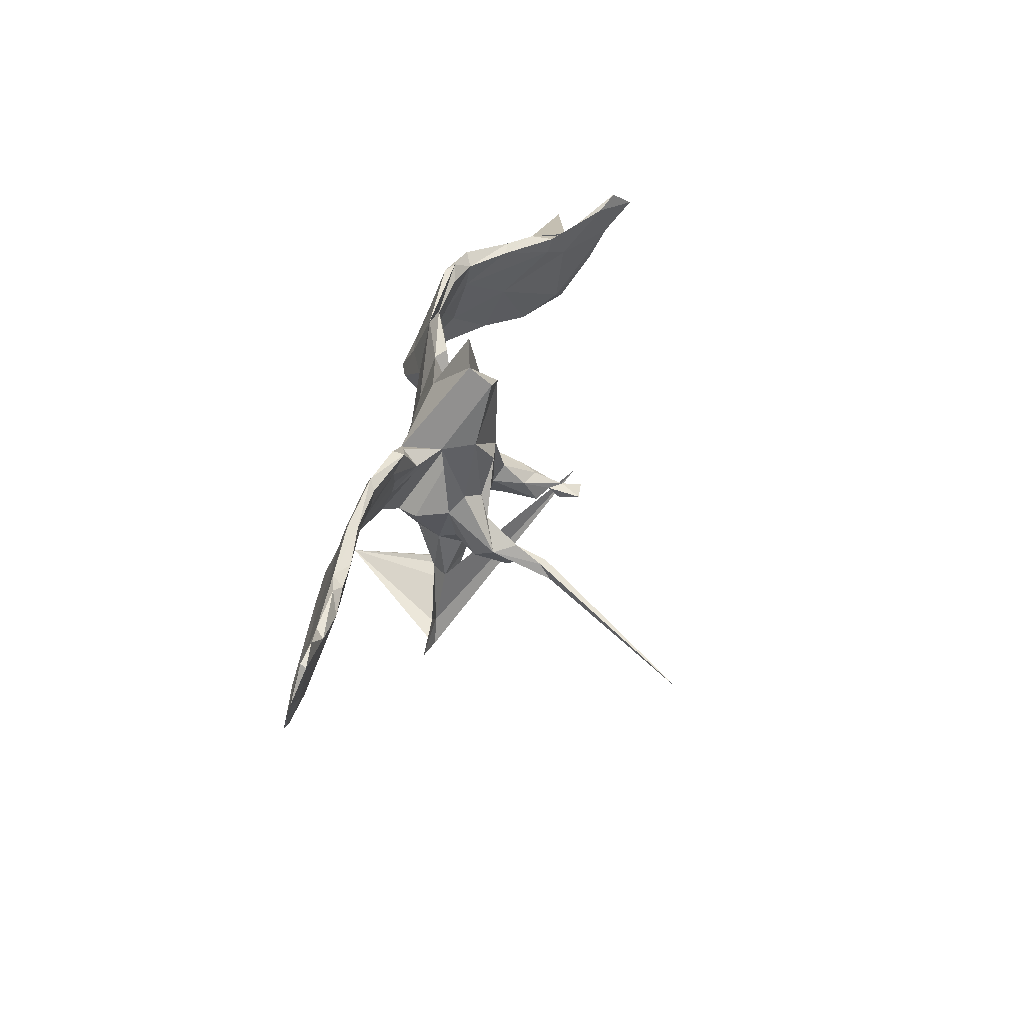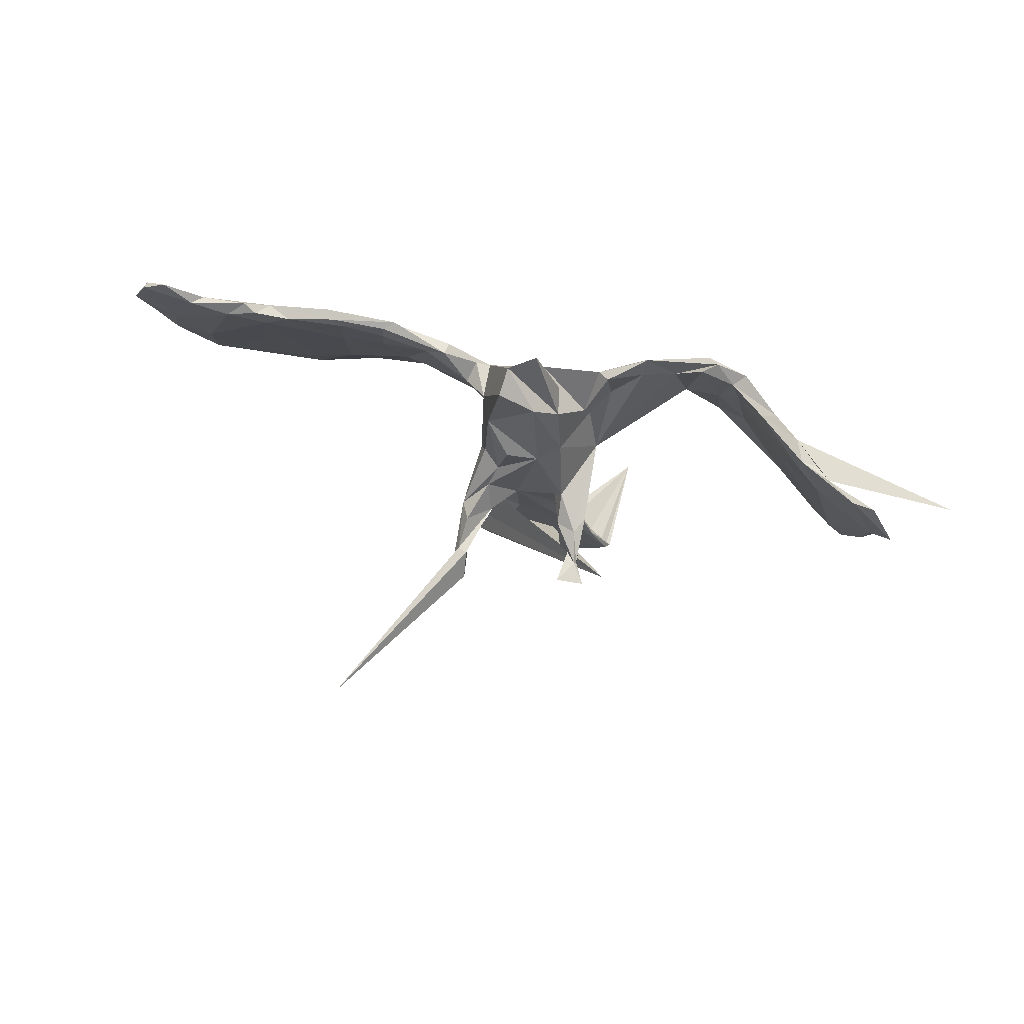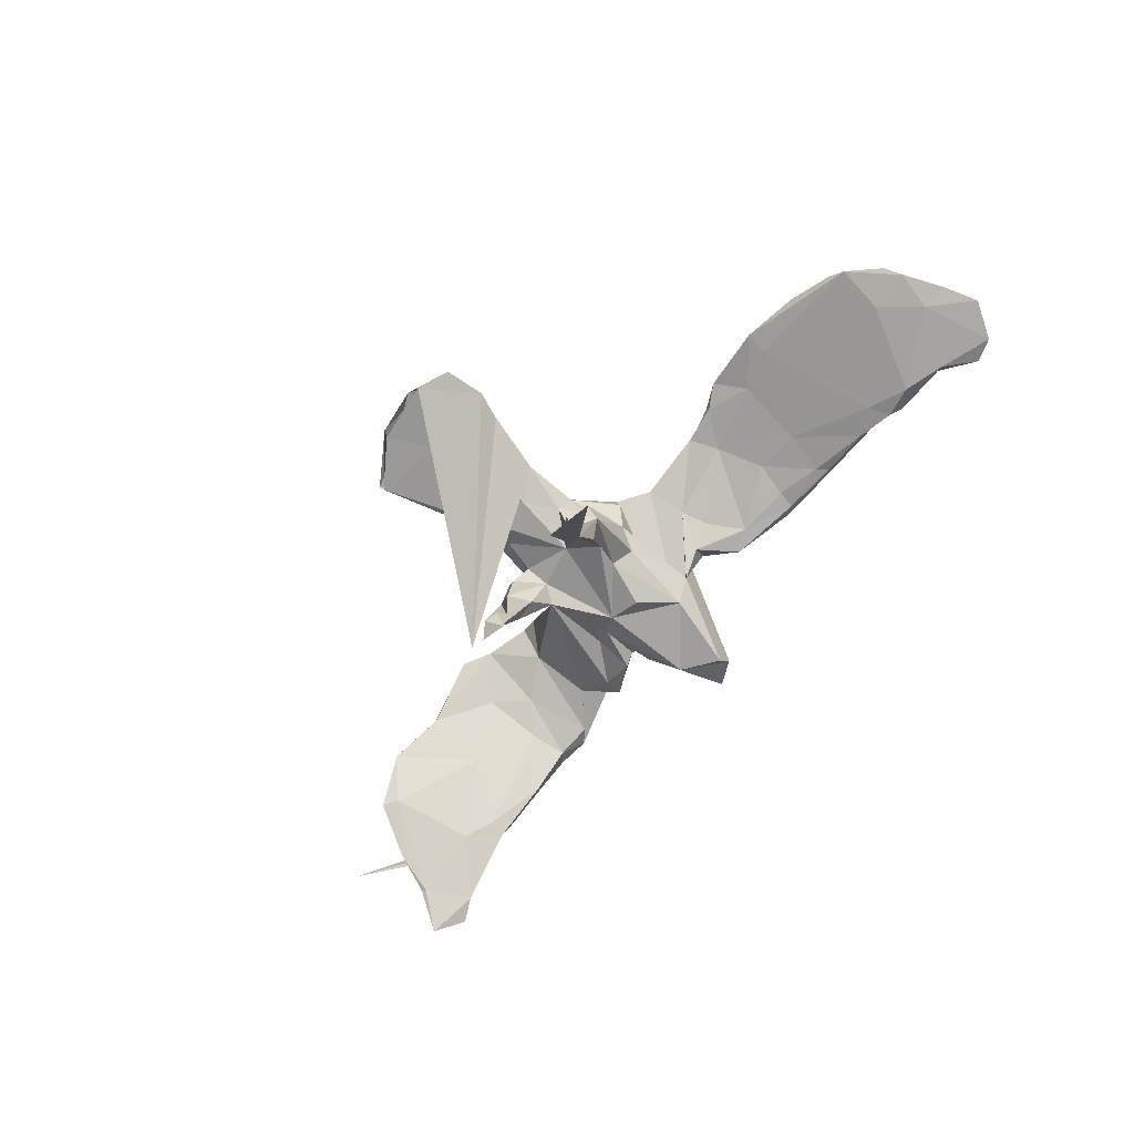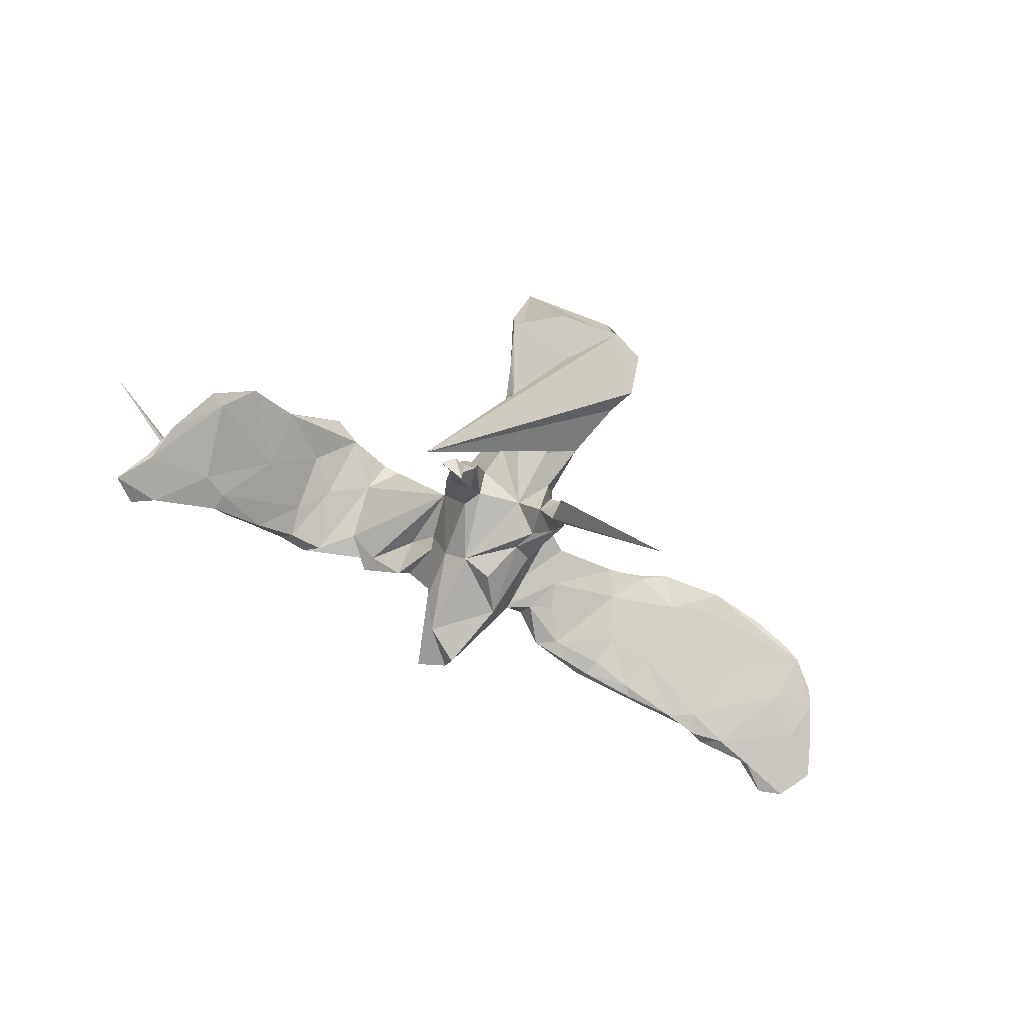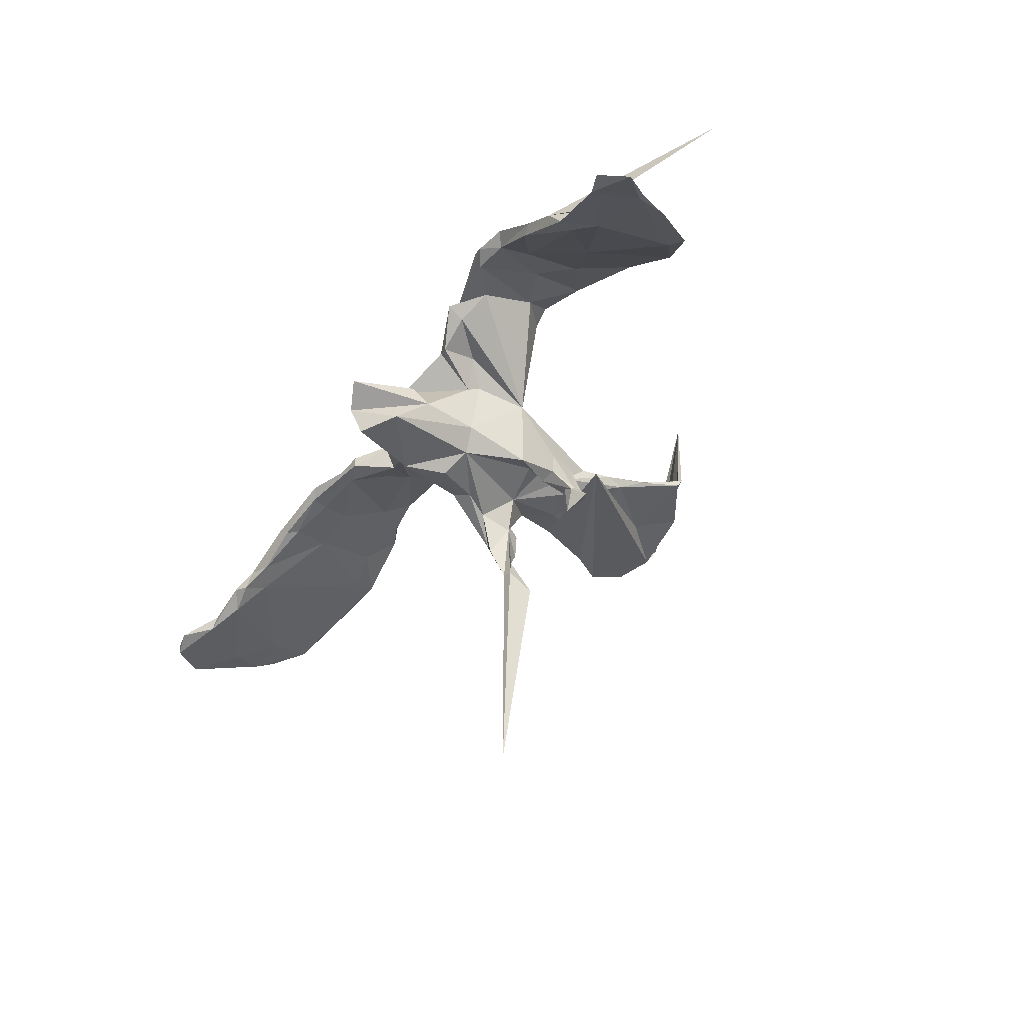
<metadata>
{"format":"obj","ext":"obj","renderer":"f3d","projection":"perspective","resolution":1024,"background":"white","views":[{"elev":42.0,"azim":109.4,"up":"+Y"},{"elev":56.9,"azim":-161.2,"up":"+Y"},{"elev":-69.2,"azim":49.5,"up":"+Z"},{"elev":-76.4,"azim":-26.9,"up":"+Z"},{"elev":-51.9,"azim":-126.9,"up":"+Z"}]}
</metadata>
<code>
v 0.7885 0.214 -0.06259
v 0.8282 0.1501 -0.05682
v 0.7935 0.08494 -0.02945
v 0.8059 0.09504 -0.0358
v 0.7916 0.2098 -0.07377
v 0.7568 0.09065 -0.03935
v 0.7713 0.0266 -0.01575
v 0.7566 -0.004114 0.000462
v 0.6797 0.1864 -0.04188
v 0.749 0.2265 -0.06608
v 0.6971 0.0288 -0.01533
v 0.6993 0.1258 -0.02946
v 0.7098 0.0326 -0.004868
v 0.6983 0.1848 -0.0621
v 0.6782 -0.06017 0.03488
v 0.6267 0.1426 -0.02252
v 0.5928 0.1936 -0.03534
v 0.6245 0.1679 -0.05358
v 0.7041 -0.05053 0.01748
v 0.6136 0.004197 0.02753
v 0.5937 0.02047 0.01008
v 0.5522 0.1463 -0.03335
v 0.5666 0.1127 -4.9e-05
v 0.5681 0.1822 -0.04263
v 0.6 -0.07714 0.06157
v 0.5469 0.1827 -0.0152
v 0.4999 -0.0148 0.05915
v 0.3979 0.07651 0.05138
v 0.4914 -0.04998 0.05901
v 0.5029 0.1729 -0.0295
v 0.3943 -0.06331 0.1027
v 0.4301 0.1894 0.007124
v 0.4144 0.1807 -0.007024
v 0.4965 -0.08779 0.076
v 0.3974 0.1626 -0.00357
v 0.4179 -0.02254 0.06507
v 0.4104 0.09234 0.02
v 0.3777 -0.06824 0.1067
v 0.4152 0.1662 0.01943
v 0.3321 -0.04457 0.1088
v 0.3083 0.09046 0.05793
v 0.2848 0.1662 0.03077
v 0.3359 -0.04313 0.09513
v 0.3122 0.1791 0.0041
v 0.3175 0.1476 0.00918
v 0.3288 0.09111 0.03302
v 0.2874 0.02441 0.08264
v 0.2211 0.1446 0.004117
v 0.2935 0.1908 0.01794
v 0.2664 -0.02986 0.0971
v 0.1813 0.1641 -0.002665
v 0.2467 -0.02003 0.09689
v 0.2935 0.01584 0.06976
v 0.1805 0.05384 0.05496
v 0.1783 0.08585 0.02085
v 0.09203 -0.4788 0.01366
v 0.1237 0.1247 0.02374
v 0.1461 -0.02638 0.06658
v 0.2159 -0.2494 -0.5775
v 0.09984 0.1082 0.03769
v 0.07863 -0.173 -0.2637
v 0.162 0.03961 0.03626
v 0.09555 -0.1205 -0.1493
v 0.08907 -0.3592 -0.01721
v 0.1799 0.1648 0.02128
v 0.1088 -0.4102 -0.02125
v 0.08851 -0.04947 -0.0529
v 0.1334 0.0979 -0.007221
v 0.07302 -0.1442 -0.2417
v 0.1017 -0.06594 0.01362
v -0.02382 0.2149 -0.1124
v 0.06399 -0.1552 -0.2034
v 0.09207 -0.1419 -0.1075
v -0.2252 -0.1458 -0.2148
v 0.03823 -0.1296 -0.141
v 0.05045 -0.1931 -0.2753
v 0.06309 -0.1281 -0.05661
v 0.08609 0.1119 -0.04093
v 0.07179 -0.1087 -0.1906
v 0.0346 -0.2598 0.005117
v 0.08217 -0.01918 0.06994
v 0.06817 -0.1691 -0.1672
v 0.05618 0.1176 -0.1004
v 0.05531 -0.1461 -0.2468
v 0.07057 -0.01231 -0.08004
v 0.0611 -0.2518 -0.02927
v 0.05022 -0.07288 -0.1203
v 0.04732 -0.1569 -0.1358
v 0.05754 -0.1494 -0.01741
v 0.04044 -0.1656 -0.06109
v 0.03049 -0.2994 -0.03662
v 0.03576 -0.02899 -0.1028
v 0.09214 -0.06497 0.05337
v 0.02236 0.2748 -0.07767
v -0.04709 0.04053 -0.104
v 0.02872 -0.1551 0.03991
v -0.01935 0.1807 0.01574
v 0.005175 -0.2236 -0.05344
v -0.001302 -0.1121 -0.09285
v 0.009713 0.05064 -0.121
v 0.03234 0.008057 0.07325
v 0.006754 -0.5063 0.03517
v 0.02454 0.246 -0.1231
v -0.02796 0.3035 -0.05817
v -0.04322 -0.1919 -0.05926
v 0.04272 -0.413 0.01102
v -0.029 -0.2878 0.01464
v -0.08545 -0.4826 0.03188
v -0.04136 0.206 -0.1111
v -0.08604 0.05713 -0.07432
v -0.08039 -0.09284 -0.08598
v -0.06997 -0.3349 0.0196
v -0.1147 -0.4474 0.03994
v -0.1128 -0.1461 -0.09876
v -0.06584 0.1876 -0.02809
v -0.07741 0.1577 -0.06804
v -0.0888 -0.1306 -0.05564
v -0.06942 -0.1591 0.02536
v -0.09861 -0.2214 -0.01007
v -0.1001 -0.062 -0.1032
v 0.02998 -0.5002 0.01866
v -0.07765 -0.1883 -0.04273
v -0.0396 -0.4107 0.004967
v -0.1199 -0.1518 -0.1675
v -0.1363 -0.03388 0.01434
v -0.08821 -0.2592 0.01225
v -0.1447 -0.1026 -0.156
v -0.1068 -0.105 -0.1454
v -0.06047 -0.07311 0.07254
v -0.1412 -0.1391 -0.2535
v -0.1148 -0.279 -0.003073
v -0.09939 0.000135 0.09891
v -0.1341 -0.3558 0.01932
v -0.1421 -0.1342 -0.1876
v -0.1448 -0.1546 -0.2083
v -0.08406 0.08103 0.0723
v -0.1321 -0.1405 -0.07767
v -0.1124 -0.3103 -0.01096
v -0.1088 0.0833 0.009903
v -0.1387 -0.3474 0.006318
v -0.1671 -0.1634 -0.2222
v -0.1635 -0.1332 -0.2088
v -0.1654 -0.1379 -0.2021
v -0.1486 -0.4615 0.2744
v -0.1538 -0.1395 -0.1258
v -0.1572 -0.0959 -0.1241
v -0.1907 -0.1469 -0.2418
v -0.1159 0.05998 0.02491
v -0.1484 0.1008 0.0584
v -0.1745 -0.4289 0.0386
v -0.1231 0.1628 0.05181
v -0.1683 -0.4225 0.02503
v -0.2055 0.1827 0.09504
v -0.1673 0.07654 0.1059
v -0.146 0.1688 0.03502
v -0.2353 0.002025 0.1688
v -0.2074 0.1721 0.06616
v -0.2356 0.07423 0.1456
v -0.2821 0.05498 0.147
v -0.2121 0.2071 0.07664
v -0.268 0.005529 0.186
v -0.2652 0.1556 0.1012
v -0.3205 0.2092 0.08284
v -0.3017 0.05929 0.1656
v -0.2981 0.1544 0.1288
v -0.3275 0.2267 0.1066
v -0.3997 0.06735 0.1409
v -0.3888 0.1547 0.1132
v -0.3492 -0.01687 0.1765
v -0.3549 0.0979 0.1209
v -0.3479 0.2311 0.09266
v -0.4062 0.225 0.08779
v -0.3986 0.1477 0.0879
v -0.4011 -0.04163 0.1784
v -0.4101 0.04247 0.1234
v -0.3849 0.2065 0.07268
v -0.4819 0.05297 0.07972
v -0.4383 0.1589 0.08011
v -0.483 0.2117 0.02484
v -0.4576 0.2044 0.01992
v -0.498 -0.0288 0.08327
v -0.5024 -0.02724 0.09073
v -0.5507 0.1621 -0.04333
v -0.4941 0.07643 0.03822
v -0.5351 0.2055 -0.0124
v -0.5552 0.194 -0.05083
v -0.5868 -0.05309 0.02536
v -0.5102 0.1508 0.02048
v -0.8502 0.05636 0.03001
v -0.6128 0.1731 -0.06153
v -0.599 0.03596 -0.01377
v -0.5955 0.1364 -0.06419
v -0.6322 -0.006748 -0.03801
v -0.6672 0.08088 -0.0752
v -0.6992 0.06391 -0.09257
v -0.6591 -0.02361 -0.04086
v -0.7083 0.2321 -0.1398
v -0.7188 0.1299 -0.1212
v -0.6688 0.2125 -0.1238
v -0.7113 0.1344 -0.1239
v -0.752 0.1912 -0.1657
v -0.05704 -0.3385 -0.01225
f 113 102 106
f 56 106 102
f 112 113 106
f 144 102 113
f 133 150 113
f 144 113 150
f 112 133 113
f 140 150 133
f 91 86 74
f 64 74 86
f 202 91 74
f 98 86 91
f 98 91 138
f 202 138 91
f 105 98 138
f 90 98 99
f 105 99 98
f 122 99 105
f 88 73 77
f 67 77 73
f 75 88 77
f 82 73 88
f 90 75 77
f 73 63 67
f 85 67 63
f 74 66 121
f 56 121 66
f 123 74 121
f 64 66 74
f 152 123 108
f 121 108 123
f 144 152 108
f 138 123 152
f 202 74 123
f 138 202 123
f 56 66 64
f 140 138 152
f 140 131 138
f 122 138 131
f 133 131 140
f 150 140 152
f 82 63 73
f 72 63 82
f 75 82 88
f 128 111 124
f 114 124 111
f 134 128 124
f 120 111 128
f 117 114 111
f 145 124 114
f 145 114 137
f 117 137 114
f 125 145 137
f 117 125 137
f 146 145 125
f 143 145 146
f 87 63 79
f 69 79 63
f 75 87 79
f 92 63 87
f 75 99 87
f 95 87 99
f 90 99 75
f 120 95 111
f 99 111 95
f 110 95 120
f 127 120 128
f 142 127 128
f 125 120 127
f 146 125 127
f 110 120 125
f 143 146 127
f 196 187 191
f 182 191 187
f 194 196 191
f 193 187 196
f 195 193 196
f 184 187 193
f 15 8 13
f 3 13 8
f 20 15 13
f 19 8 15
f 174 169 164
f 161 164 169
f 167 174 164
f 181 169 174
f 52 43 40
f 38 40 43
f 47 52 40
f 50 43 52
f 40 38 31
f 34 31 38
f 28 40 31
f 31 25 27
f 20 27 25
f 28 31 27
f 34 25 31
f 182 181 174
f 175 169 181
f 38 36 34
f 29 34 36
f 43 36 38
f 89 77 67
f 119 118 125
f 129 125 118
f 122 119 125
f 126 118 119
f 131 119 122
f 117 122 125
f 138 122 105
f 117 99 122
f 90 77 89
f 86 90 89
f 80 86 89
f 98 90 86
f 131 126 119
f 133 126 131
f 96 80 89
f 112 126 133
f 112 107 126
f 80 126 107
f 106 107 112
f 64 86 80
f 80 107 106
f 64 80 106
f 56 64 106
f 94 103 109
f 83 109 103
f 116 94 109
f 78 103 94
f 110 116 109
f 104 94 116
f 189 190 185
f 188 185 190
f 186 189 185
f 186 190 189
f 179 185 188
f 191 188 190
f 190 186 199
f 192 199 186
f 197 190 199
f 180 186 185
f 95 110 109
f 139 116 110
f 83 95 109
f 100 95 83
f 78 83 103
f 194 191 190
f 177 188 191
f 192 183 184
f 173 184 183
f 193 192 184
f 186 183 192
f 180 173 183
f 175 184 173
f 85 83 78
f 80 118 126
f 183 186 180
f 179 180 185
f 1 3 2
f 4 2 3
f 5 1 2
f 12 3 1
f 172 168 166
f 165 166 168
f 171 172 166
f 178 168 172
f 164 165 168
f 153 166 165
f 162 159 163
f 170 163 159
f 171 162 163
f 125 159 162
f 158 153 165
f 39 42 41
f 54 41 42
f 49 42 39
f 28 39 41
f 45 35 46
f 37 46 35
f 48 45 46
f 44 35 45
f 33 35 44
f 48 44 45
f 47 28 41
f 23 39 28
f 53 46 37
f 30 37 35
f 37 30 22
f 24 22 30
f 29 37 22
f 39 23 26
f 16 26 23
f 32 39 26
f 57 60 65
f 42 65 60
f 51 57 65
f 78 60 57
f 51 44 48
f 54 42 60
f 51 65 42
f 160 153 151
f 136 151 153
f 125 162 157
f 160 157 162
f 101 96 93
f 89 93 96
f 81 101 93
f 80 96 101
f 153 154 136
f 132 136 154
f 175 173 170
f 176 170 173
f 169 175 170
f 55 48 53
f 46 53 48
f 62 55 53
f 68 48 55
f 50 62 53
f 68 55 62
f 51 48 68
f 78 68 62
f 71 78 62
f 57 68 78
f 51 68 57
f 94 60 78
f 54 60 101
f 97 101 60
f 94 97 60
f 136 101 97
f 132 101 136
f 151 136 97
f 139 151 97
f 116 139 97
f 155 151 139
f 160 151 155
f 149 155 139
f 149 139 148
f 110 148 139
f 125 149 148
f 157 149 125
f 155 149 157
f 178 167 168
f 164 168 167
f 177 167 178
f 188 177 178
f 182 167 177
f 162 153 160
f 157 160 155
f 169 170 159
f 176 163 170
f 171 163 176
f 180 176 173
f 188 178 172
f 104 97 94
f 116 97 115
f 104 115 97
f 176 172 171
f 179 172 176
f 179 176 180
f 188 172 179
f 116 115 104
f 129 80 101
f 132 129 101
f 118 80 129
f 93 70 71
f 67 71 70
f 58 93 71
f 89 70 93
f 67 70 89
f 22 11 21
f 19 21 11
f 29 22 21
f 18 11 22
f 6 11 18
f 24 18 22
f 7 11 6
f 14 6 18
f 158 165 164
f 154 153 158
f 156 154 158
f 47 41 54
f 36 53 37
f 27 23 28
f 182 174 167
f 161 169 159
f 164 161 158
f 156 158 161
f 52 47 54
f 58 52 54
f 28 47 40
f 50 53 43
f 36 43 53
f 15 20 25
f 23 27 20
f 12 20 13
f 19 15 25
f 197 194 190
f 198 194 197
f 200 199 192
f 193 200 192
f 201 199 200
f 12 9 16
f 26 16 9
f 20 12 16
f 1 9 12
f 20 16 23
f 33 30 35
f 49 44 51
f 49 51 42
f 6 14 5
f 10 5 14
f 2 6 5
f 13 3 12
f 10 9 1
f 17 14 18
f 17 26 9
f 14 17 9
f 24 26 17
f 24 17 18
f 26 24 30
f 33 26 30
f 32 26 33
f 49 32 33
f 49 39 32
f 49 33 44
f 171 153 162
f 166 153 171
f 10 1 5
f 9 10 14
f 195 196 194
f 198 195 194
f 36 37 29
f 19 29 21
f 4 7 6
f 19 11 7
f 8 19 7
f 4 3 8
f 156 159 125
f 58 50 52
f 95 100 92
f 83 92 100
f 87 95 92
f 85 92 83
f 92 85 63
f 78 67 85
f 201 197 199
f 198 197 201
f 141 135 134
f 130 134 135
f 145 141 134
f 130 135 141
f 72 76 61
f 59 61 76
f 63 72 61
f 84 76 72
f 75 84 72
f 82 75 72
f 69 84 75
f 59 76 84
f 147 141 143
f 145 143 141
f 142 147 143
f 130 141 147
f 59 69 61
f 63 61 69
f 84 69 59
f 142 134 130
f 142 128 134
f 147 142 130
f 127 142 143
f 99 117 111
f 182 177 191
f 148 110 125
f 71 67 78
f 181 187 184
f 175 181 184
f 182 187 181
f 198 201 200
f 200 193 195
f 79 69 75
f 145 134 124
f 121 56 102
f 144 108 121
f 144 121 102
f 152 144 150
f 58 54 101
f 154 125 132
f 129 132 125
f 58 101 81
f 58 81 93
f 62 58 71
f 50 58 62
f 200 195 198
f 156 125 154
f 34 19 25
f 7 4 8
f 19 34 29
f 161 159 156
f 4 6 2

</code>
